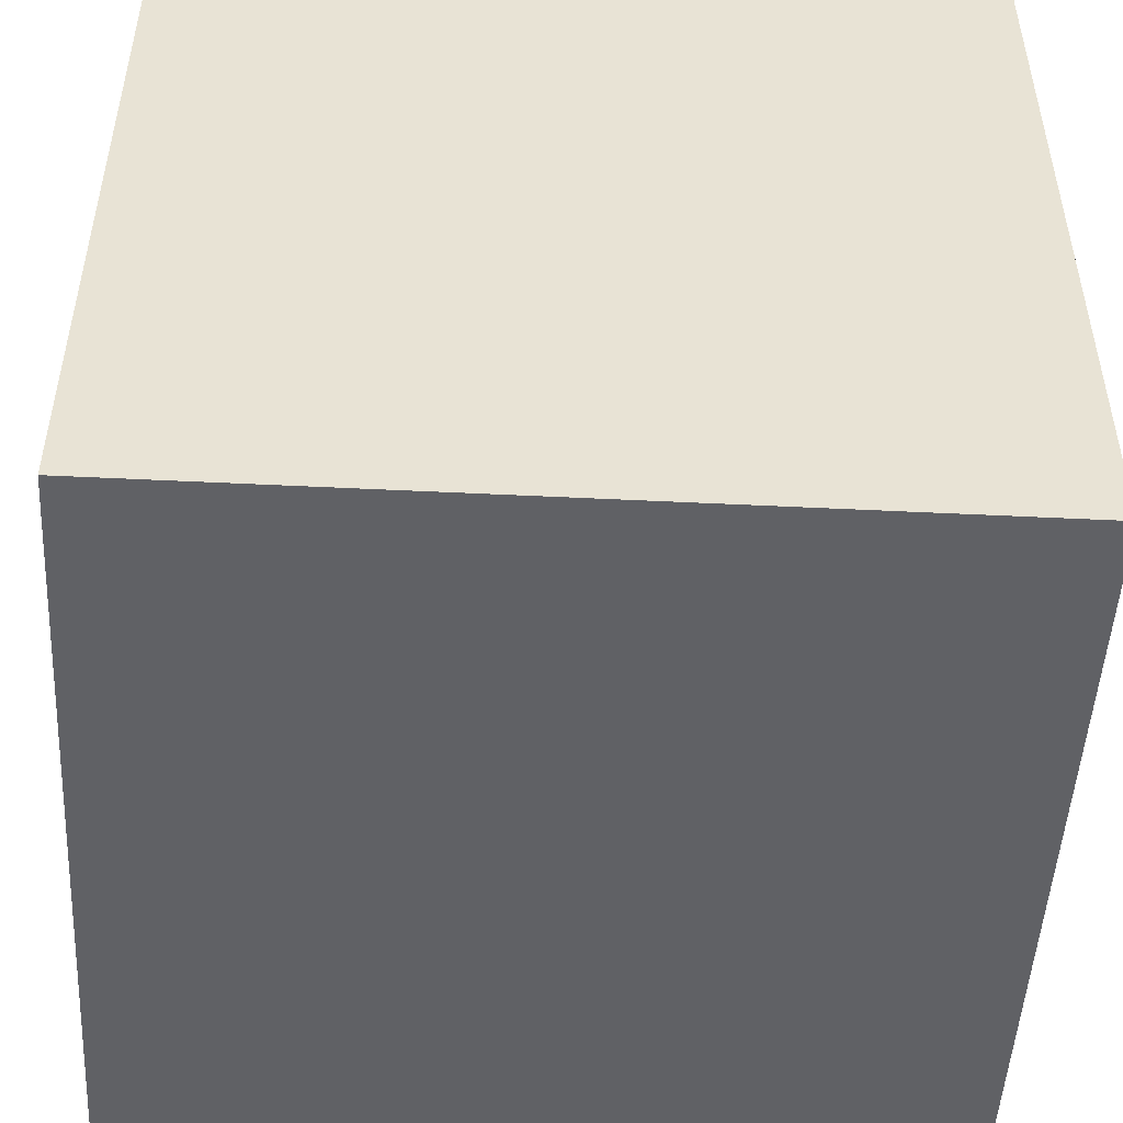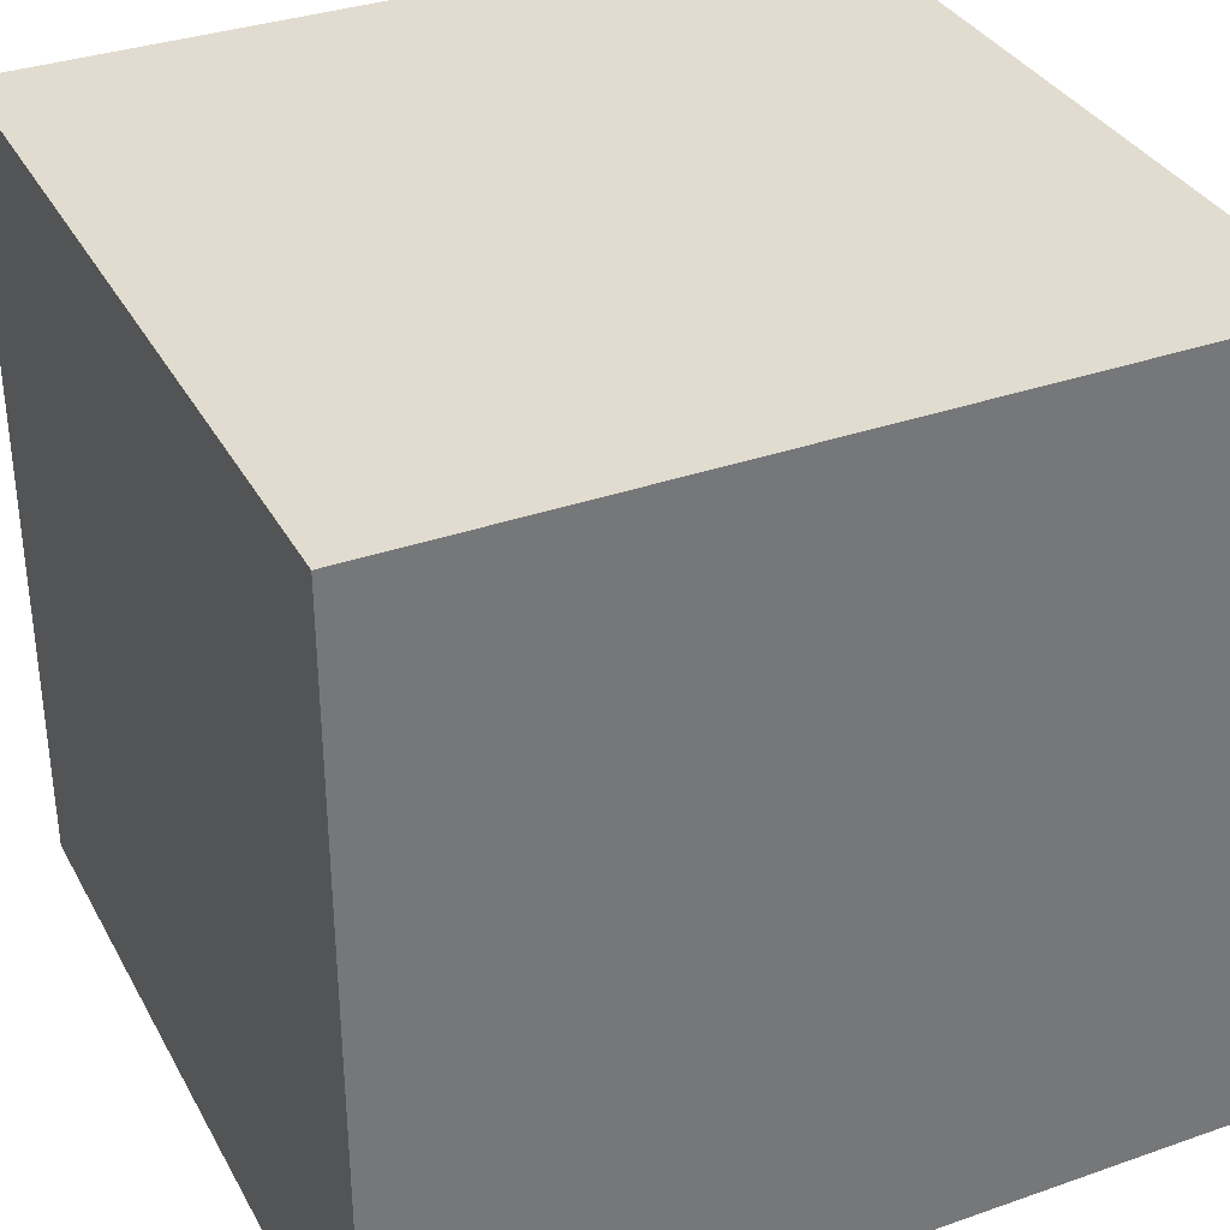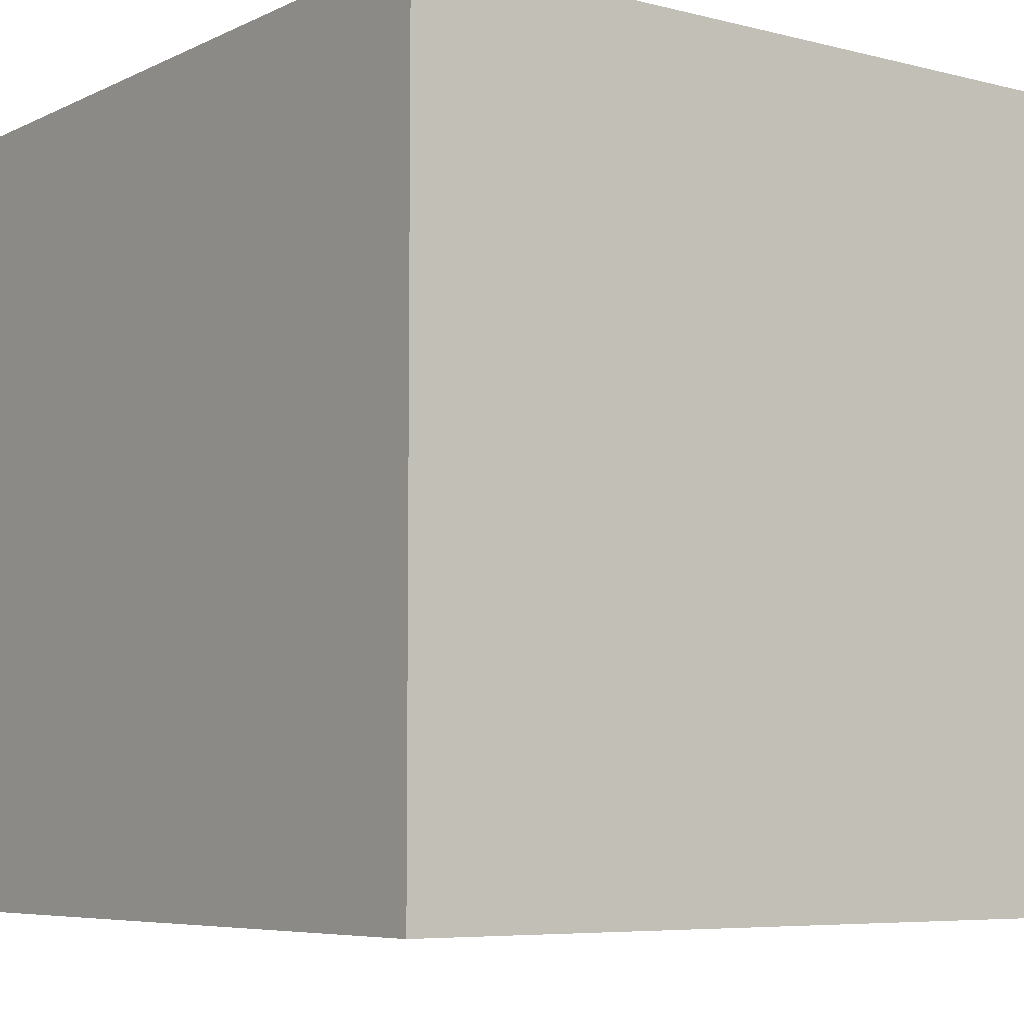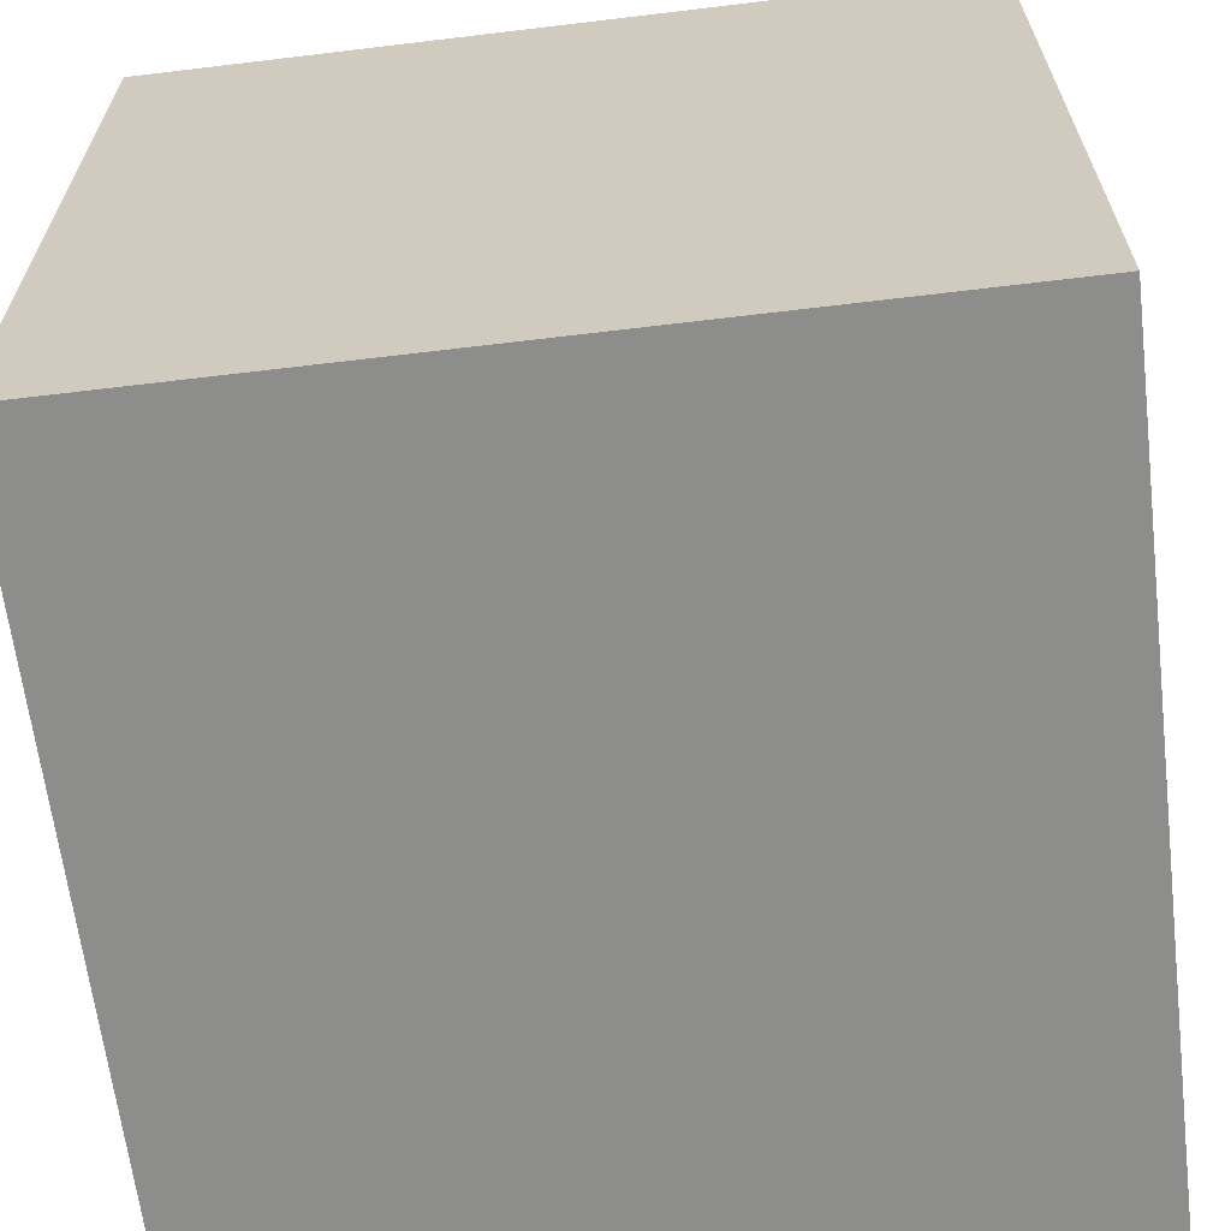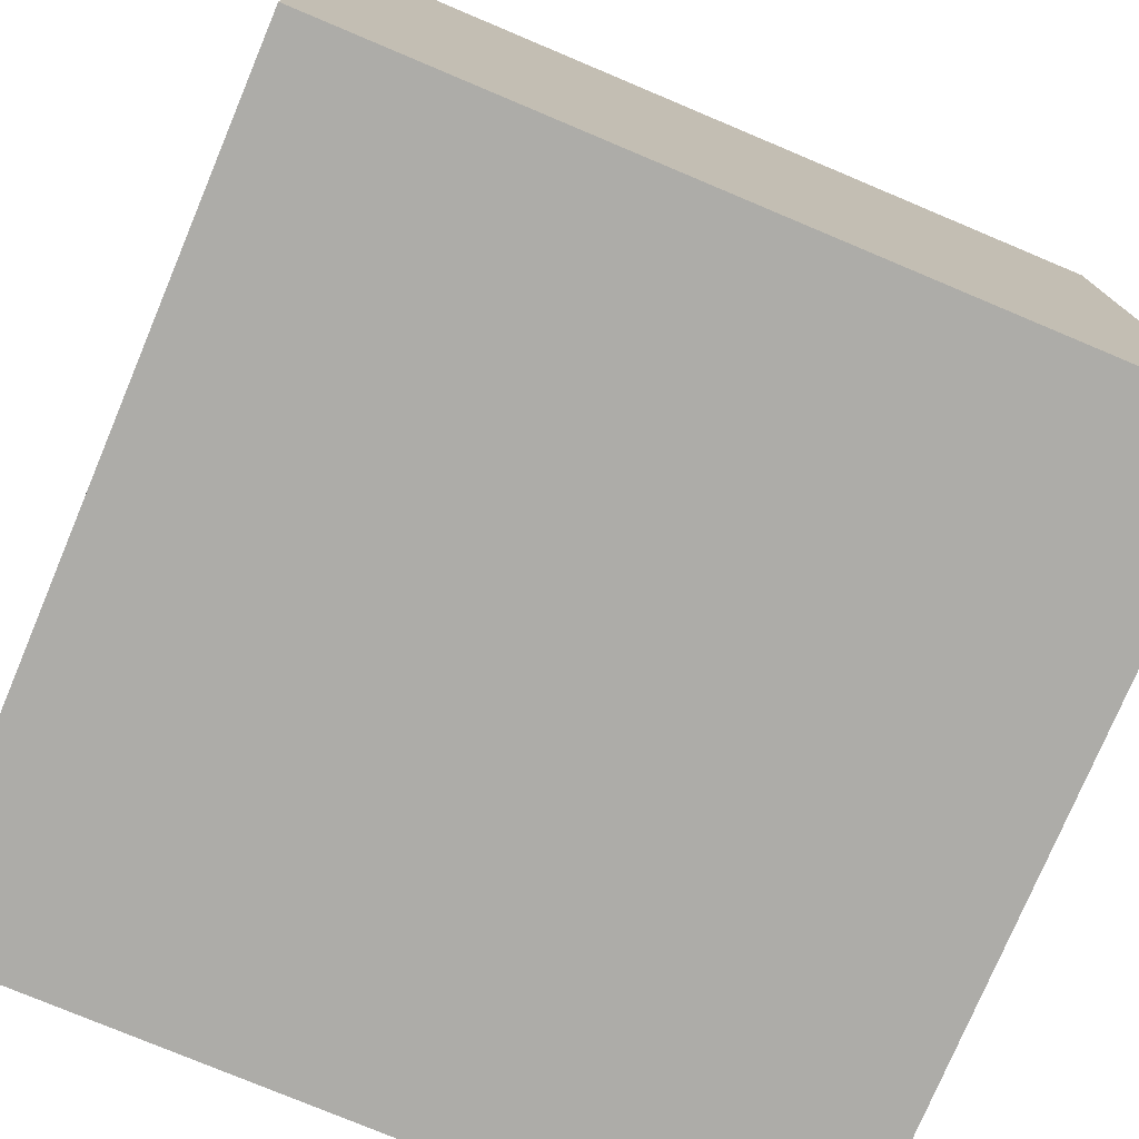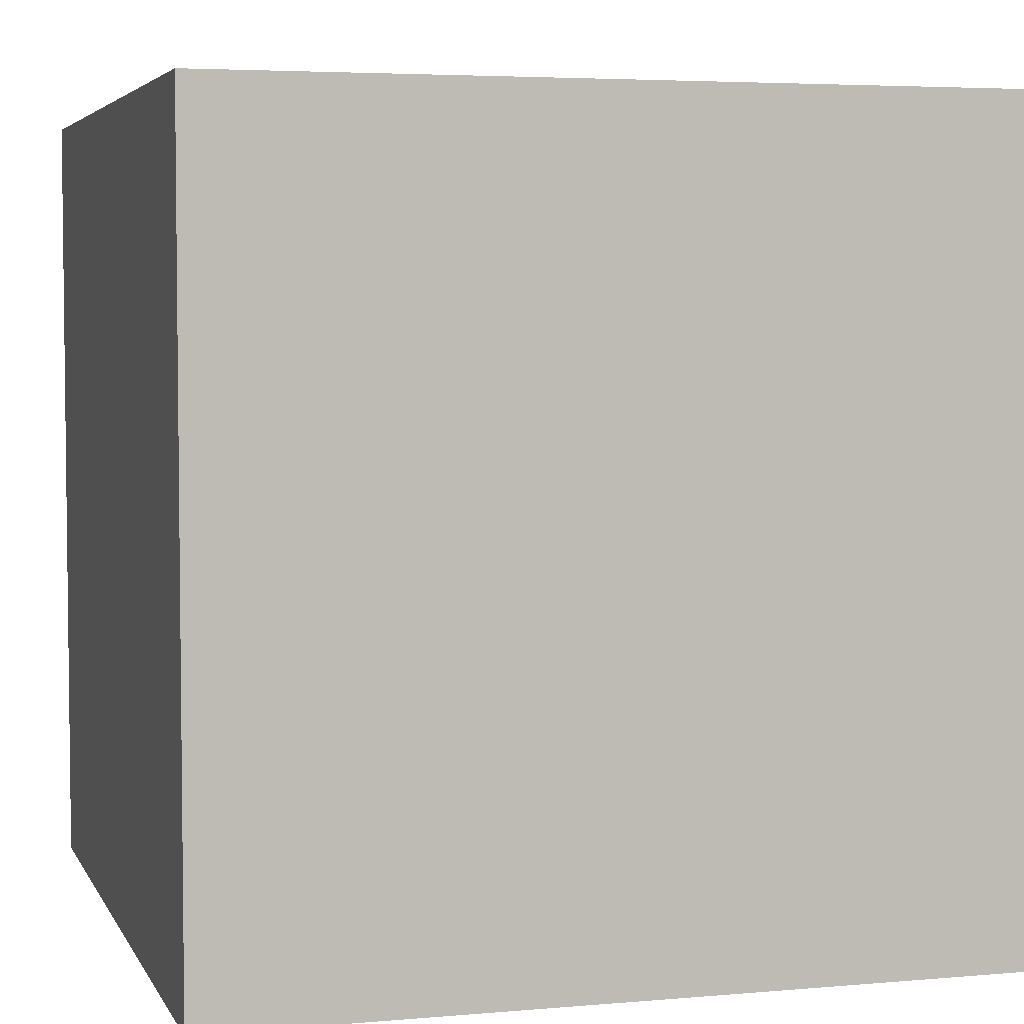
<metadata>
{"format":"obj","ext":"obj","renderer":"f3d","projection":"perspective","resolution":1024,"background":"white","views":[{"elev":-49.7,"azim":-3.1,"up":"+Y"},{"elev":34.5,"azim":64.8,"up":"+Z"},{"elev":-6.5,"azim":143.4,"up":"+Y"},{"elev":-64.5,"azim":96.9,"up":"+Y"},{"elev":-76.6,"azim":-112.8,"up":"+Y"},{"elev":4.5,"azim":163.9,"up":"+Y"}]}
</metadata>
<code>
o Cube
v 1 0.002561 -1
v 1 0.002561 1
v -1 0.002561 1
v -1 0.002561 -1
v 1 2.003 -1
v 1 2.003 1
v -1 2.003 1
v -1 2.003 -1
f 1 2 3 4
f 5 8 7 6
f 1 5 6 2
f 2 6 7 3
f 3 7 8 4
f 5 1 4 8

</code>
